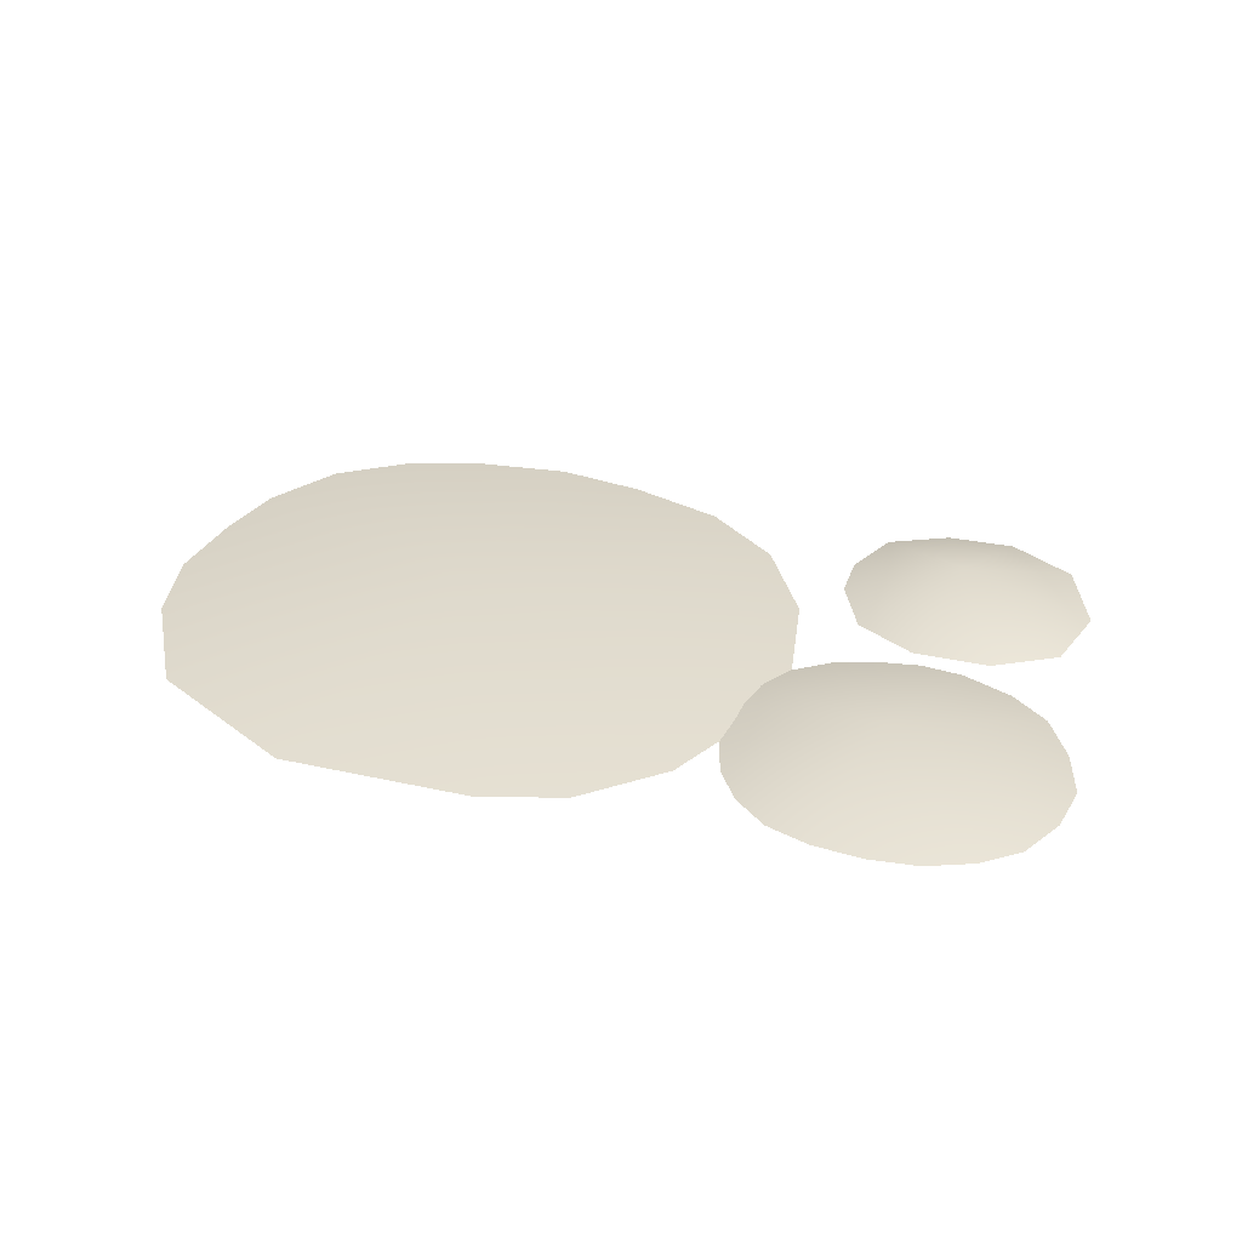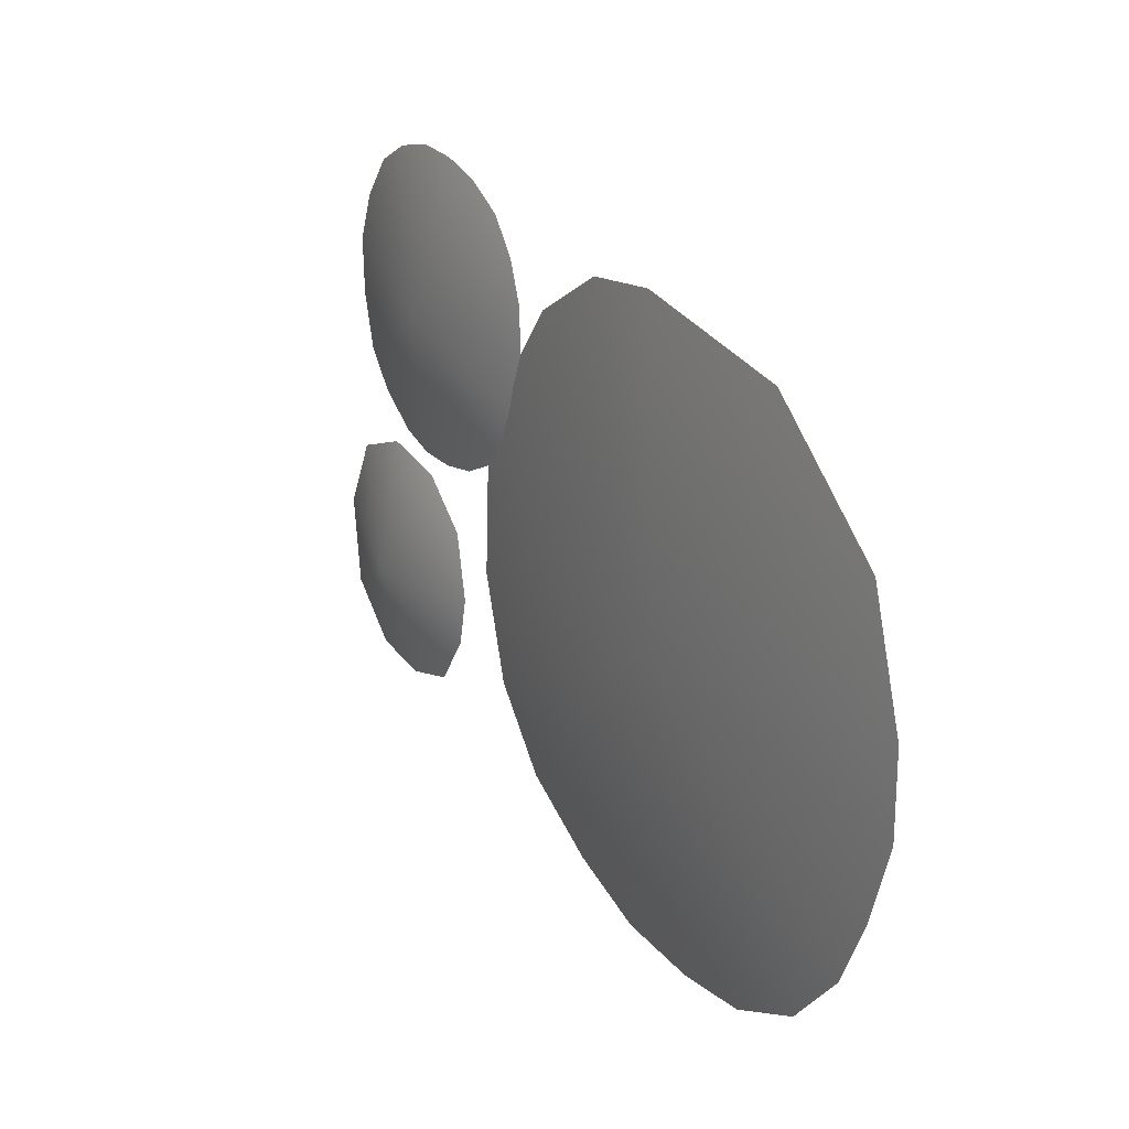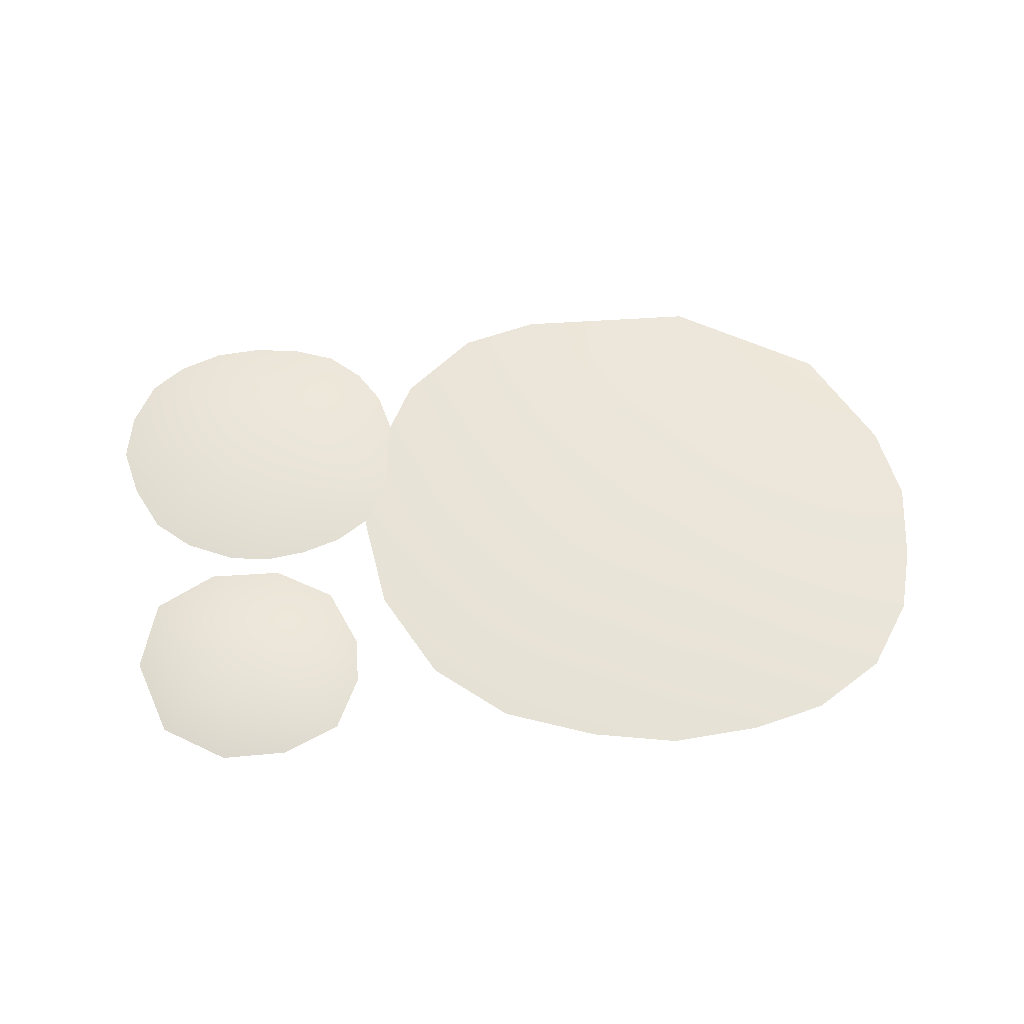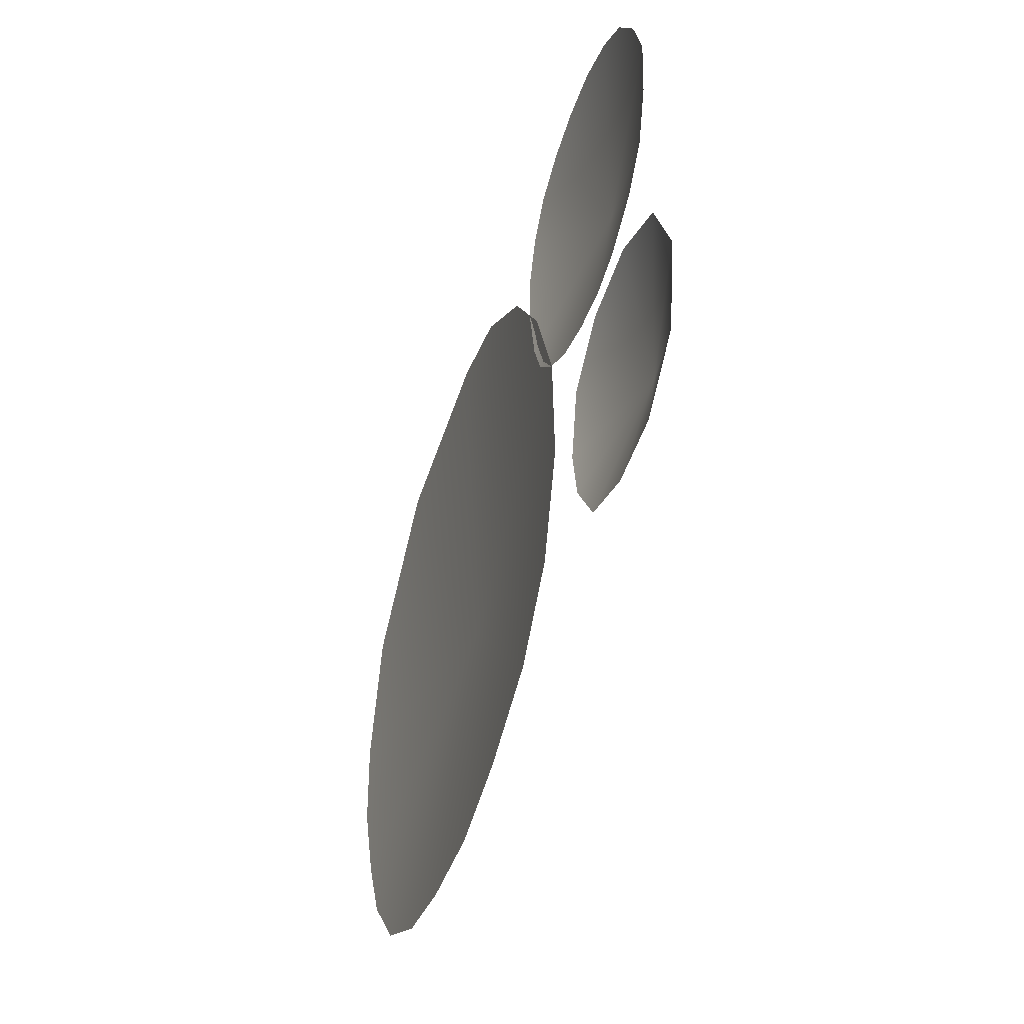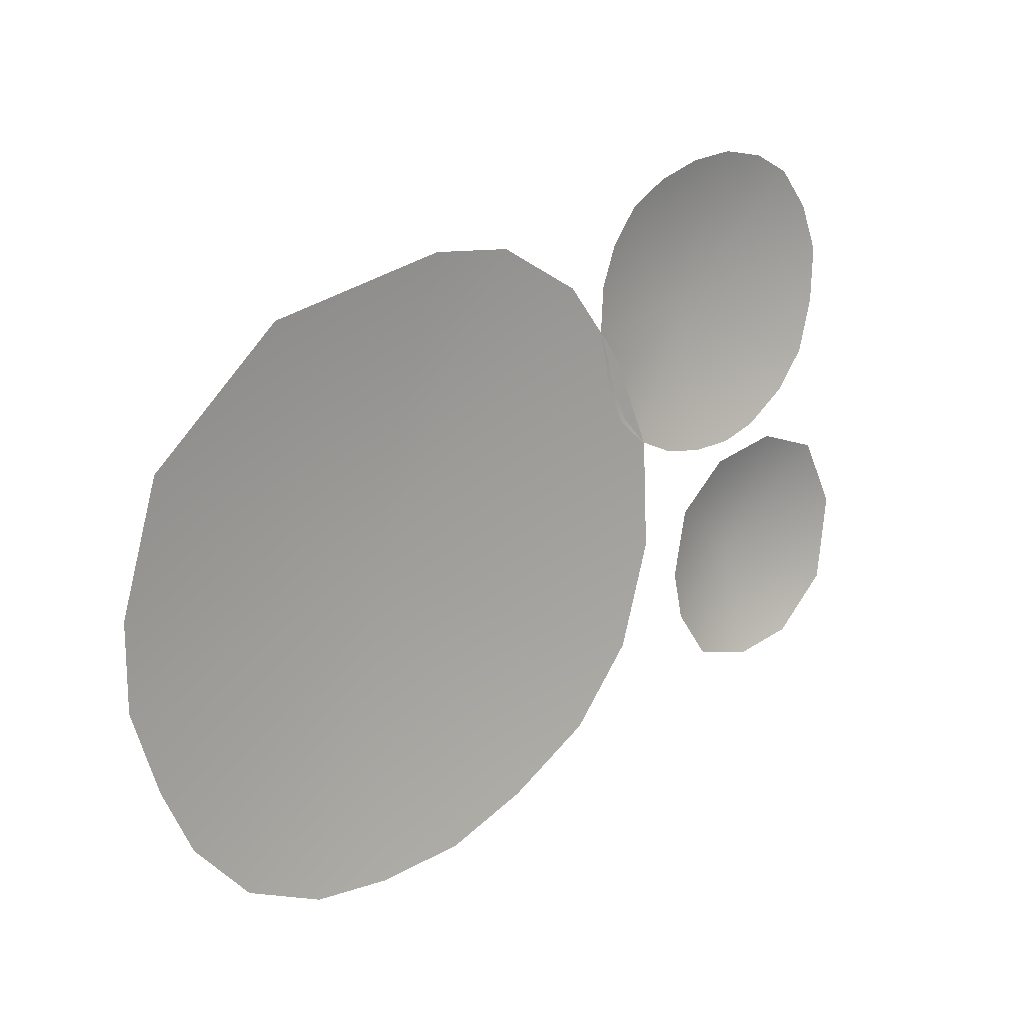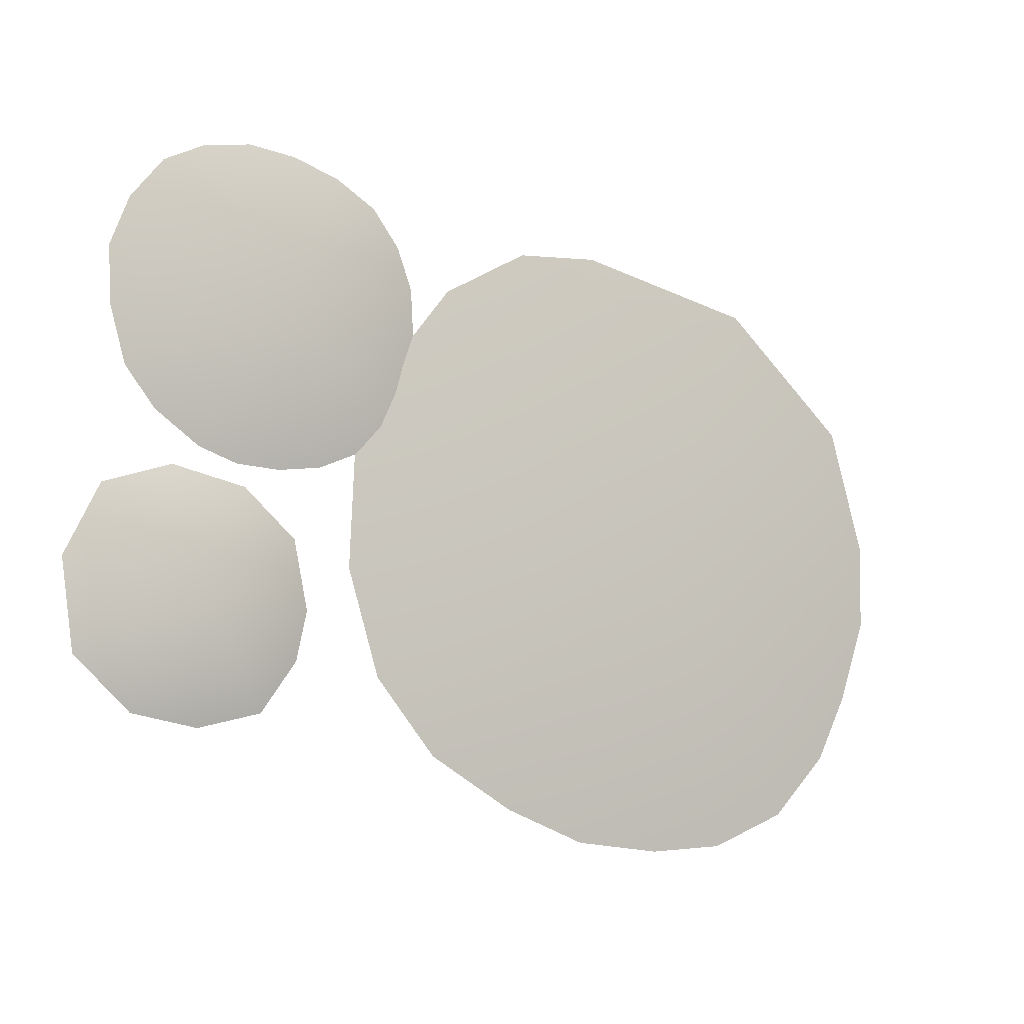
<metadata>
{"format":"obj","ext":"obj","renderer":"f3d","projection":"perspective","resolution":1024,"background":"white","views":[{"elev":32.2,"azim":4.8,"up":"+Y"},{"elev":19.2,"azim":-121.4,"up":"+Z"},{"elev":57.7,"azim":163.3,"up":"+Y"},{"elev":-38.5,"azim":71.3,"up":"+Z"},{"elev":15.4,"azim":-41.3,"up":"+Z"},{"elev":-6.8,"azim":149.1,"up":"+Z"}]}
</metadata>
<code>
g obj_snowmass_8
v -0.2549 0.03361 -0.1768
v 0.06142 0.002074 -0.09863
v 0.02192 0.002074 -0.006251
v -0.03622 0.002074 0.06687
v 0.06637 0.002074 -0.2033
v -0.1196 0.002074 0.1127
v 0.03607 0.002074 -0.303
v -0.2009 0.002074 0.1181
v -0.02242 0.002074 -0.3749
v -0.3777 0.002074 0.07774
v -0.1048 0.002074 -0.4248
v -0.5025 0.002074 -0.03502
v -0.1847 0.002074 -0.4568
v -0.5376 0.002074 -0.154
v -0.271 0.002074 -0.4667
v -0.537 0.002074 -0.2351
v -0.3471 0.002074 -0.4626
v -0.51 0.002074 -0.3137
v -0.4235 0.002074 -0.4322
v -0.4793 0.002074 -0.3752
v 0.1416 0.03361 0.02786
v 0.3043 0.002074 0.07059
v 0.2861 0.002074 0.1165
v 0.3018 0.002074 0.01688
v 0.2547 0.002074 0.1546
v 0.2875 0.002074 -0.03455
v 0.2166 0.002074 0.1731
v 0.2587 0.002074 -0.0716
v 0.1711 0.002074 0.1806
v 0.2163 0.002074 -0.1018
v 0.1257 0.002074 0.1751
v 0.1792 0.002074 -0.1148
v 0.08128 0.002074 0.1602
v 0.138 0.002074 -0.1175
v 0.04359 0.002074 0.1371
v 0.09704 0.002074 -0.1125
v 0.01791 0.002074 0.1029
v 0.05932 0.002074 -0.0968
v 0.003459 0.002074 0.06394
v 0.03066 0.002074 -0.07309
v 0.0009637 0.002074 0.0208
v 0.01409 0.002074 -0.03862
v 0.2195 0.03361 -0.2391
v 0.3293 0.002074 -0.289
v 0.3404 0.002074 -0.2054
v 0.2761 0.002074 -0.339
v 0.3067 0.002074 -0.1396
v 0.2136 0.002074 -0.3513
v 0.2414 0.002074 -0.1193
v 0.1531 0.002074 -0.3376
v 0.1713 0.002074 -0.1353
v 0.1188 0.002074 -0.2906
v 0.1218 0.002074 -0.18
v 0.1085 0.002074 -0.2442
g obj_snowmass_8_0
f 3 2 1
f 4 3 1
f 2 5 1
f 6 4 1
f 7 1 5
f 8 6 1
f 7 9 1
f 8 1 10
f 9 11 1
f 1 12 10
f 11 13 1
f 1 14 12
f 13 15 1
f 14 1 16
f 15 17 1
f 18 16 1
f 17 19 1
f 18 1 20
f 19 20 1
f 23 22 21
f 22 24 21
f 25 23 21
f 26 21 24
f 27 25 21
f 26 28 21
f 29 27 21
f 28 30 21
f 29 21 31
f 30 32 21
f 31 21 33
f 32 34 21
f 35 33 21
f 34 36 21
f 37 35 21
f 36 38 21
f 39 37 21
f 38 40 21
f 41 39 21
f 42 21 40
f 42 41 21
f 45 44 43
f 43 44 46
f 43 47 45
f 43 46 48
f 49 47 43
f 48 50 43
f 43 51 49
f 50 52 43
f 43 53 51
f 52 54 43
f 54 53 43

</code>
